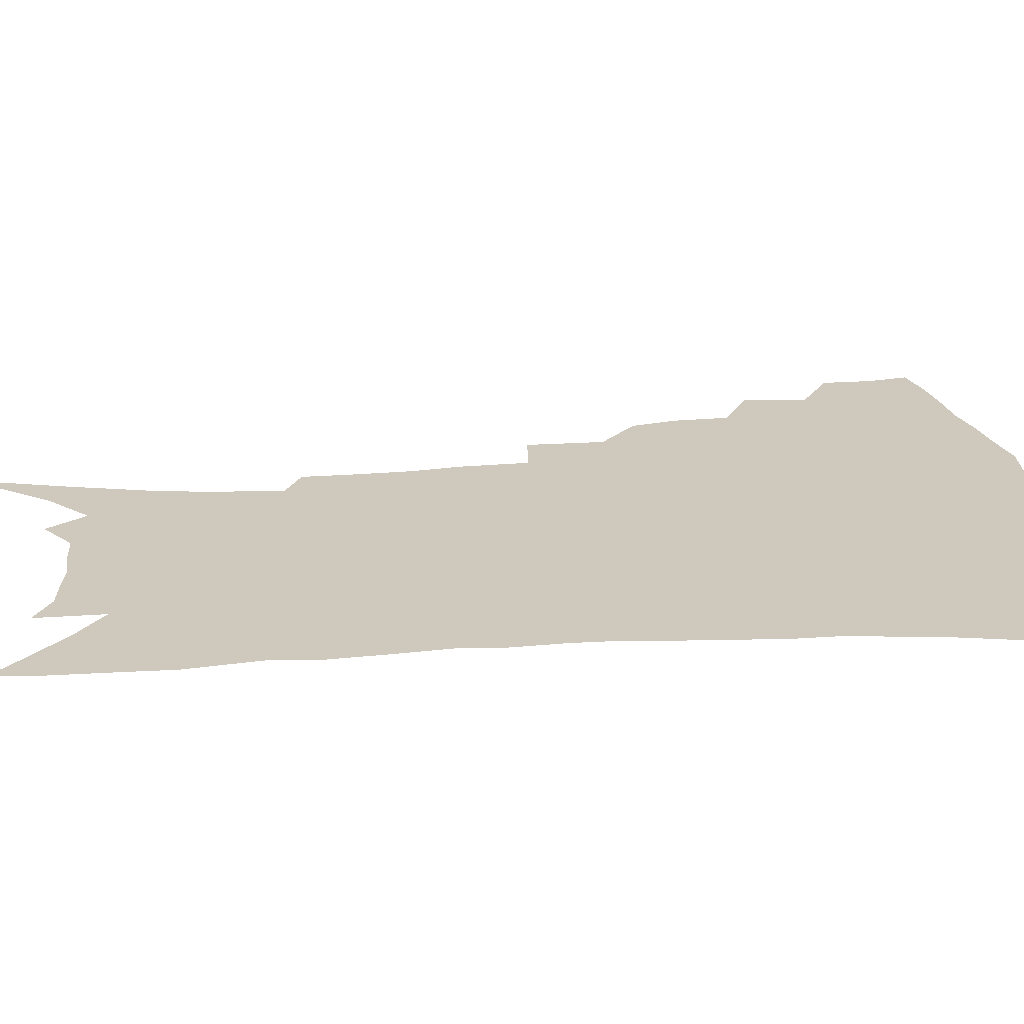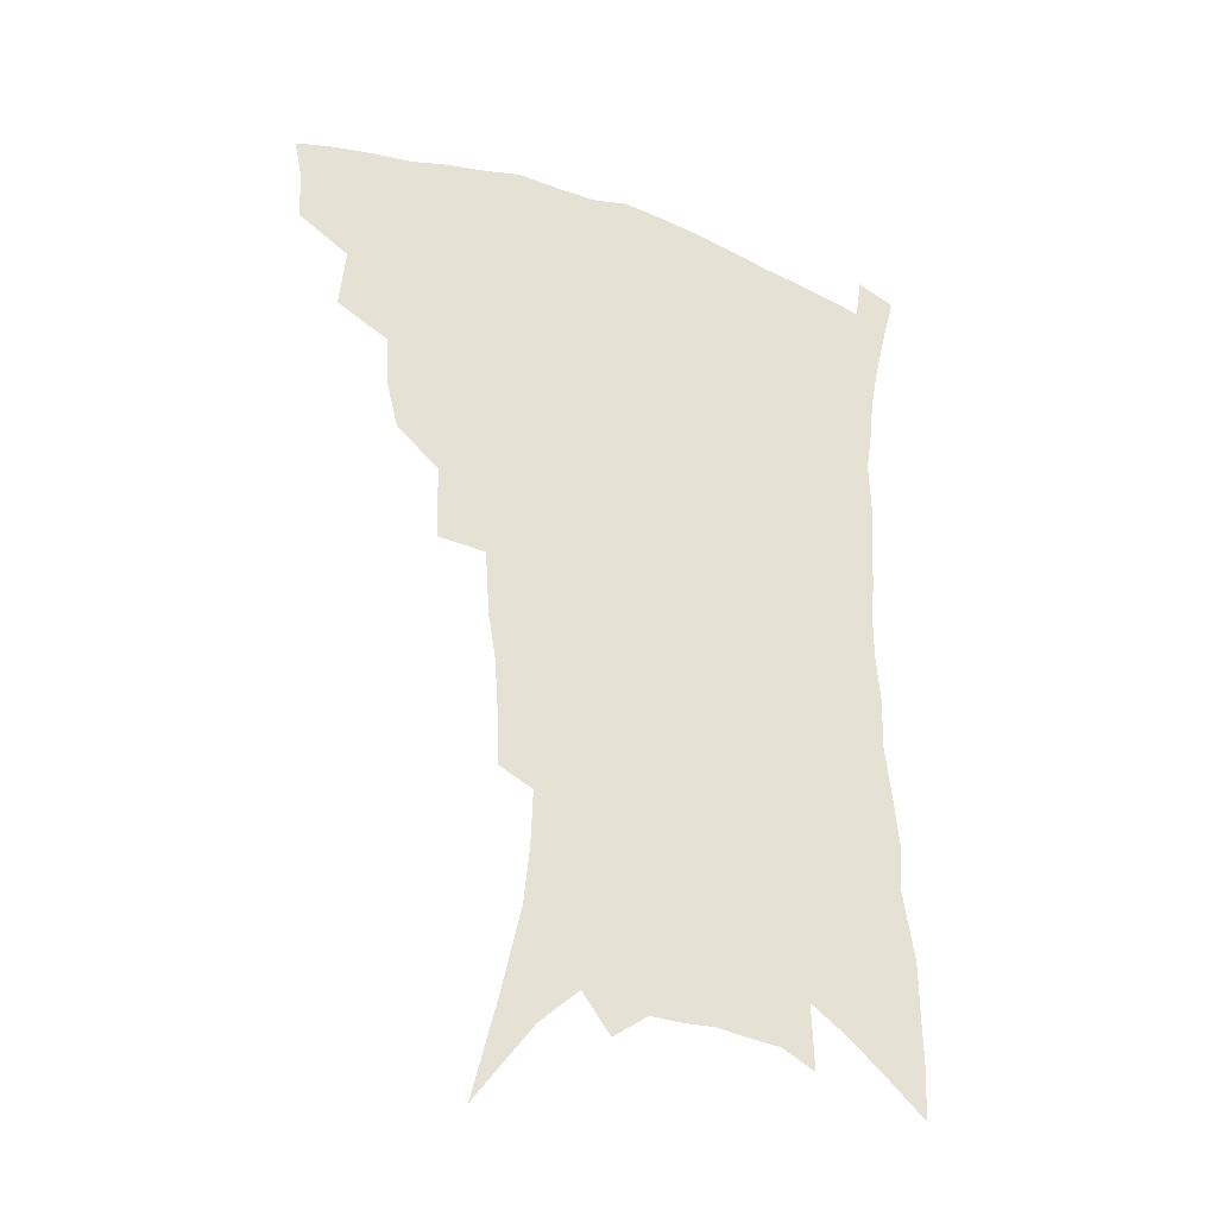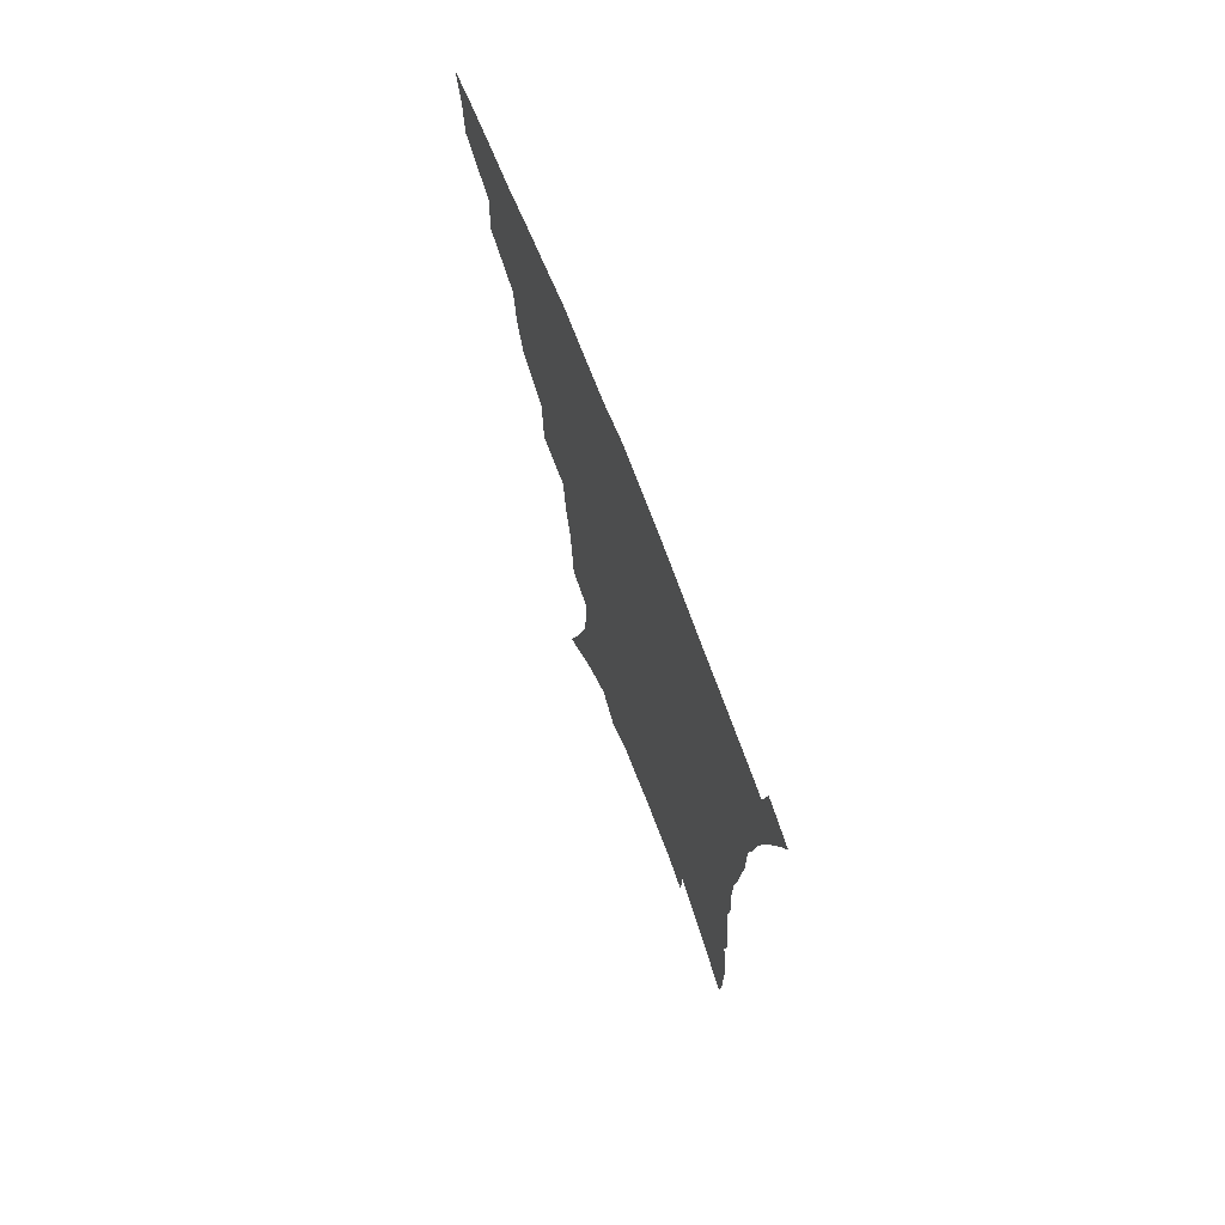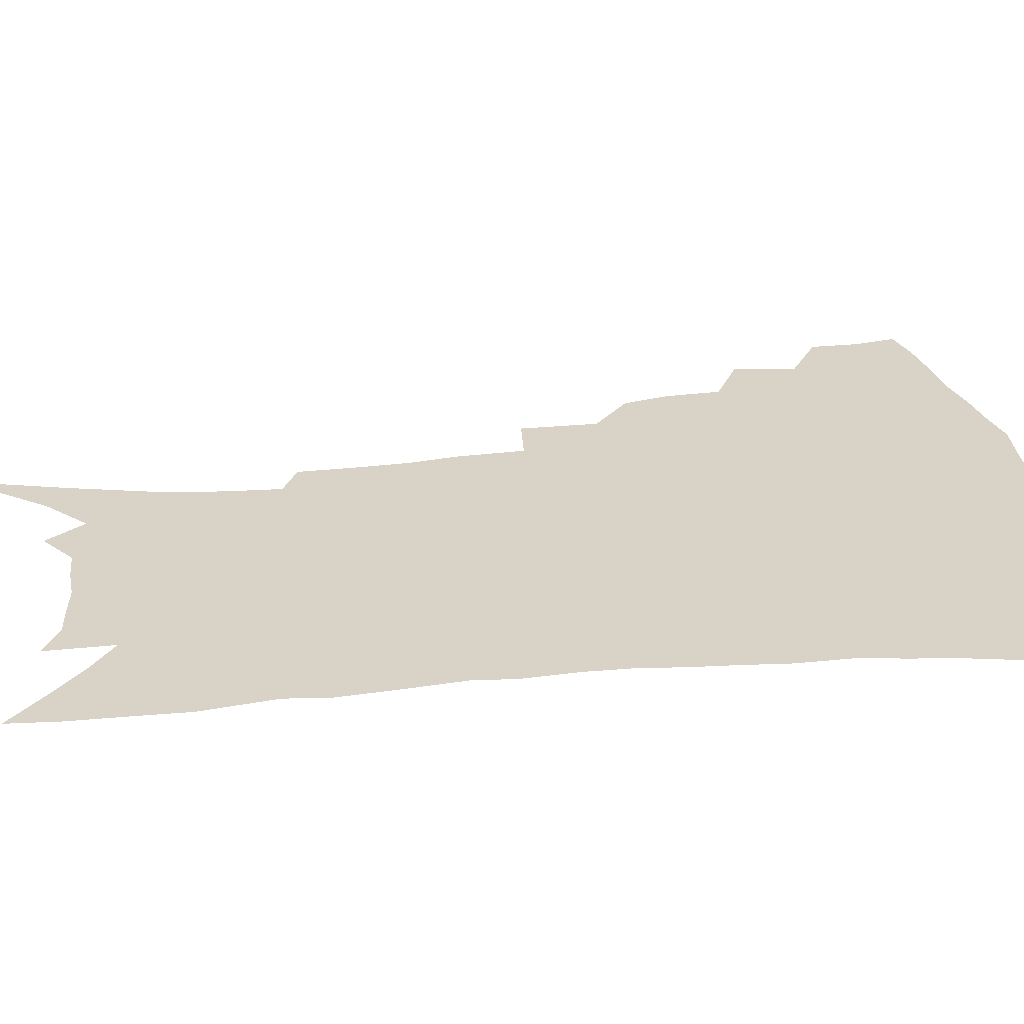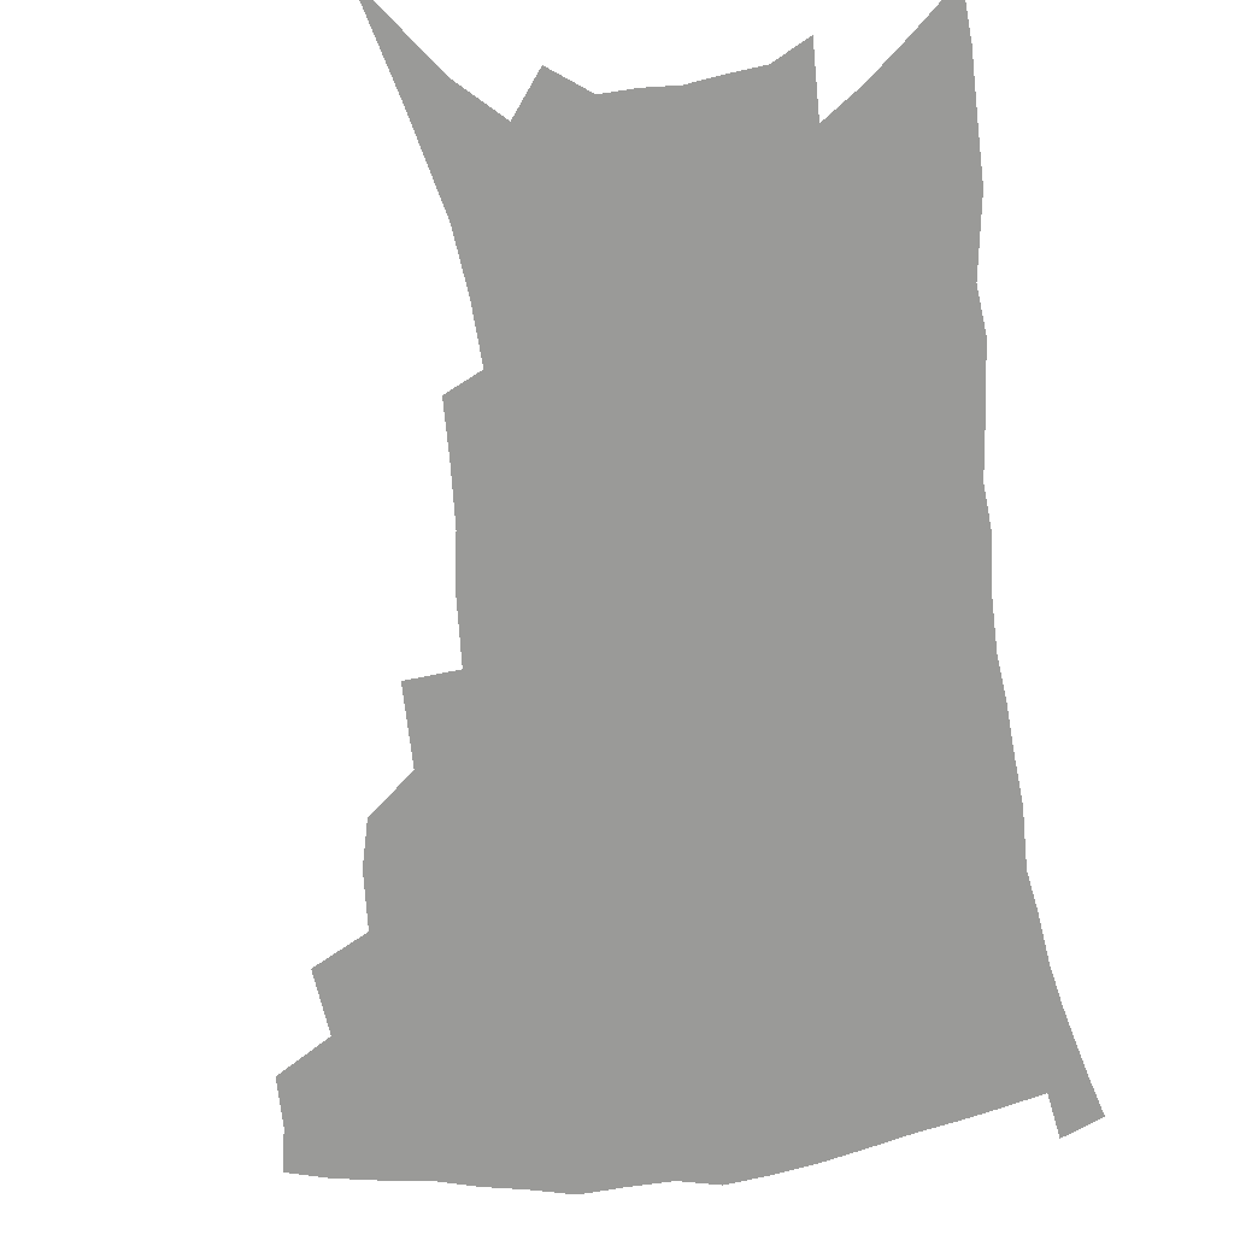
<metadata>
{"format":"obj","ext":"obj","renderer":"f3d","projection":"perspective","resolution":1024,"background":"white","views":[{"elev":22.3,"azim":84.9,"up":"+Z"},{"elev":-33.3,"azim":-25.3,"up":"+Y"},{"elev":73.9,"azim":68.5,"up":"+Y"},{"elev":28.0,"azim":82.9,"up":"+Z"},{"elev":-69.2,"azim":7.6,"up":"+Z"}]}
</metadata>
<code>
v 446.5 391.7 0
v 446 408.7 0
v 443.1 423.4 0
v 462.6 358.5 0
v 464.7 380.7 0
v 462.1 395.7 0
v 460.8 411.3 0
v 457.1 427.3 0
v 486.2 313.8 0
v 482.2 329.5 0
v 480.8 349 0
v 481.7 369.9 0
v 479.7 385 0
v 477.5 399.6 0
v 475 413.9 0
v 471.5 430 0
v 502 274.2 0
v 501.5 301.1 0
v 500.2 323.9 0
v 498.3 340.8 0
v 497.6 359 0
v 496 374 0
v 494 388.4 0
v 491.8 402.4 0
v 489.1 416.6 0
v 486.1 432.1 0
v 525.8 194.6 0
v 525 213.7 0
v 523.7 232.7 0
v 521 249.4 0
v 519.4 273 0
v 516.6 292.7 0
v 514.7 311.8 0
v 512.4 327.2 0
v 511.4 344.3 0
v 511 362.2 0
v 509.8 377.1 0
v 507.9 391 0
v 505.8 404.7 0
v 503.4 418.5 0
v 499.9 436 0
v 519.2 81.82 0
v 528 116.8 0
v 535 148.5 0
v 537.1 169.3 0
v 537.8 188.9 0
v 537.9 211.1 0
v 536.6 229.1 0
v 534.8 246.6 0
v 532.8 265.1 0
v 530.9 284.2 0
v 529.4 303.1 0
v 528.7 321.7 0
v 527.6 337.2 0
v 525.6 350.8 0
v 525.1 366.7 0
v 523.4 380 0
v 521.4 393.4 0
v 519.4 407.1 0
v 517.1 421.2 0
v 513.9 438.8 0
v 540.4 110.8 0
v 545.1 138 0
v 548.5 162.8 0
v 549.2 182.5 0
v 548.6 200.2 0
v 549 223.7 0
v 547 238.6 0
v 545.2 255.4 0
v 543.8 273.7 0
v 542 289.6 0
v 541.1 308.9 0
v 540.2 323.9 0
v 539.7 340.7 0
v 538.6 354.7 0
v 537.7 368.6 0
v 537.3 382.6 0
v 534.9 395.5 0
v 533.4 409 0
v 531 424 0
v 527.8 442.4 0
v 554.4 124.2 0
v 559.3 153.8 0
v 560.5 175.1 0
v 559.8 191.3 0
v 559.7 211.9 0
v 559 231.5 0
v 557.4 246.9 0
v 556.3 264.7 0
v 554.5 278.7 0
v 553.2 295.3 0
v 552.1 310.3 0
v 552.2 328.4 0
v 551.8 343.7 0
v 550.9 357 0
v 550.2 370.2 0
v 549.9 384 0
v 548.7 396.7 0
v 547.7 409.6 0
v 545.5 424.5 0
v 542.8 441.7 0
v 564.6 110.8 0
v 568.4 138.3 0
v 570.1 160.2 0
v 570.8 181.3 0
v 570.2 199.2 0
v 569.5 217.7 0
v 568.5 235.1 0
v 567.4 251.2 0
v 566.4 267.9 0
v 565.3 283.8 0
v 564.3 299.1 0
v 564.3 317.3 0
v 563.3 330.1 0
v 563.8 346.7 0
v 563.1 358.9 0
v 563.2 372.7 0
v 562.4 385.1 0
v 561.4 397.7 0
v 560.8 410.7 0
v 559.5 424.6 0
v 557.2 441.6 0
v 577.2 120.2 0
v 579.5 144 0
v 580.6 166.2 0
v 580.4 183.1 0
v 579.9 201.7 0
v 579.2 222.3 0
v 578.4 241.4 0
v 577.2 254.7 0
v 576.7 271.3 0
v 575.8 286.1 0
v 575.2 301.3 0
v 575.2 319.3 0
v 575.2 334.3 0
v 575.1 347.3 0
v 575 360.2 0
v 575.4 374.1 0
v 574.8 385.9 0
v 574.8 398.5 0
v 573.9 411.6 0
v 573 425.5 0
v 570.9 444.9 0
v 588.2 119.9 0
v 590.1 146.9 0
v 590.5 167.1 0
v 590.3 186 0
v 589.8 205.5 0
v 589.2 219.8 0
v 587.5 245.4 0
v 587.4 258.2 0
v 587 272.7 0
v 586.4 288.7 0
v 586 303.8 0
v 586 320.3 0
v 586.2 335.1 0
v 586.4 348 0
v 586.6 360.4 0
v 587.1 374 0
v 587.3 386.2 0
v 587.5 398.6 0
v 587.5 411.3 0
v 586.5 426.4 0
v 585.2 443.4 0
v 599.6 120.7 0
v 600.5 146.9 0
v 600.5 167.4 0
v 600.2 187.7 0
v 599.6 206.1 0
v 599.1 220.5 0
v 598.8 237.5 0
v 597.8 253.8 0
v 597.1 273.4 0
v 596.7 289.9 0
v 596.5 304.8 0
v 596.6 320.6 0
v 597.1 333.5 0
v 597.6 348.5 0
v 598.2 361 0
v 599 374 0
v 599.7 386.1 0
v 600.2 398.4 0
v 600.4 411.4 0
v 600.2 425.6 0
v 599.7 441.2 0
v 611 119.3 0
v 610.9 145.8 0
v 610.8 164.7 0
v 610.2 185.8 0
v 609.6 204.3 0
v 609 223.4 0
v 608.5 240.4 0
v 607.7 258.8 0
v 607.3 272.8 0
v 606.9 289.7 0
v 607 304.4 0
v 607.3 318.8 0
v 607.8 334 0
v 608.6 347.1 0
v 609.5 361 0
v 610.6 373.5 0
v 611.8 385.4 0
v 613.2 397.6 0
v 614.4 409.7 0
v 614.5 423.4 0
v 614.5 438.1 0
v 622.4 118.3 0
v 622 140.5 0
v 621.2 163.3 0
v 620.7 182 0
v 619.7 202.4 0
v 618.7 222.6 0
v 618.2 239.7 0
v 617.7 255.7 0
v 617.3 272 0
v 617.5 286.3 0
v 617.4 302 0
v 618.1 315.7 0
v 618.1 333.8 0
v 619.4 345.9 0
v 620.4 360.1 0
v 622 371.7 0
v 623.6 384.1 0
v 625.2 396.2 0
v 626.8 408.4 0
v 628.3 420.8 0
v 629.1 434.8 0
v 634.2 112.3 0
v 633.4 135.3 0
v 632.7 155.7 0
v 631.2 178.8 0
v 630.2 198.7 0
v 628.9 218.9 0
v 628.7 234.8 0
v 629.2 248.5 0
v 627.4 269.5 0
v 627.8 283.4 0
v 627.8 298.8 0
v 629.4 310.6 0
v 629.5 327.9 0
v 630.7 341.8 0
v 631.1 357.7 0
v 633.3 369.4 0
v 635.1 383.7 0
v 637 394.8 0
v 638.9 406.7 0
v 641 418.7 0
v 642.3 432.4 0
v 645.9 126.6 0
v 644 150.7 0
v 643 170.8 0
v 641.7 191.3 0
v 640.3 211.5 0
v 639.3 229.8 0
v 639.4 245.2 0
v 639.3 261.3 0
v 638.7 278.2 0
v 639.4 292.3 0
v 639.5 309 0
v 640.4 323.6 0
v 642.4 336.1 0
v 643.2 351.4 0
v 644.7 365.8 0
v 646.1 380.9 0
v 648.5 392.9 0
v 651 404.5 0
v 653.2 416.7 0
v 655.3 429.7 0
v 659.3 115.4 0
v 657.9 137.8 0
v 656.1 159.8 0
v 655 179.8 0
v 653.4 200 0
v 652.2 218.9 0
v 651.4 236.6 0
v 651.1 253.1 0
v 651.1 269.2 0
v 650.4 286.7 0
v 651 301.8 0
v 653.3 314.4 0
v 653.3 331.7 0
v 654 348 0
v 655.9 361.9 0
v 657.9 375.8 0
v 660.3 389 0
v 662.8 402.1 0
v 665.5 414.3 0
v 668.1 426.7 0
v 670.4 442.4 0
v 673.3 102.9 0
v 674.2 120.1 0
v 673.9 139.4 0
v 673.8 157.7 0
v 669.7 182.8 0
v 671 197.6 0
v 669 217.5 0
v 666.5 238 0
v 667.5 252.4 0
v 665.9 271.4 0
v 665.7 288 0
v 667.1 302.4 0
v 667.9 318.6 0
v 668.9 334.6 0
v 668.2 354.4 0
v 670.4 368.5 0
v 672.1 384.6 0
v 674.8 398.7 0
v 677.6 411.4 0
v 680.6 423.9 0
v 684.1 436.7 0
f 5 6 1
f 1 6 2
f 6 7 2
f 2 7 3
f 7 8 3
f 11 12 4
f 4 12 5
f 12 13 5
f 5 13 6
f 13 14 6
f 6 14 7
f 14 15 7
f 7 15 8
f 15 16 8
f 18 19 9
f 9 19 10
f 19 20 10
f 10 20 11
f 20 21 11
f 11 21 12
f 21 22 12
f 12 22 13
f 22 23 13
f 13 23 14
f 23 24 14
f 14 24 15
f 24 25 15
f 15 25 16
f 25 26 16
f 31 32 17
f 17 32 18
f 32 33 18
f 18 33 19
f 33 34 19
f 19 34 20
f 34 35 20
f 20 35 21
f 35 36 21
f 21 36 22
f 36 37 22
f 22 37 23
f 37 38 23
f 23 38 24
f 38 39 24
f 24 39 25
f 39 40 25
f 25 40 26
f 40 41 26
f 46 47 27
f 27 47 28
f 47 48 28
f 28 48 29
f 48 49 29
f 29 49 30
f 49 50 30
f 30 50 31
f 50 51 31
f 31 51 32
f 51 52 32
f 32 52 33
f 52 53 33
f 33 53 34
f 53 54 34
f 34 54 35
f 54 55 35
f 35 55 36
f 55 56 36
f 36 56 37
f 56 57 37
f 37 57 38
f 57 58 38
f 38 58 39
f 58 59 39
f 39 59 40
f 59 60 40
f 40 60 41
f 60 61 41
f 42 62 43
f 62 63 43
f 43 63 44
f 63 64 44
f 44 64 45
f 64 65 45
f 45 65 46
f 65 66 46
f 46 66 47
f 66 67 47
f 47 67 48
f 67 68 48
f 48 68 49
f 68 69 49
f 49 69 50
f 69 70 50
f 50 70 51
f 70 71 51
f 51 71 52
f 71 72 52
f 52 72 53
f 72 73 53
f 53 73 54
f 73 74 54
f 54 74 55
f 74 75 55
f 55 75 56
f 75 76 56
f 56 76 57
f 76 77 57
f 57 77 58
f 77 78 58
f 58 78 59
f 78 79 59
f 59 79 60
f 79 80 60
f 60 80 61
f 80 81 61
f 62 82 63
f 82 83 63
f 63 83 64
f 83 84 64
f 64 84 65
f 84 85 65
f 65 85 66
f 85 86 66
f 66 86 67
f 86 87 67
f 67 87 68
f 87 88 68
f 68 88 69
f 88 89 69
f 69 89 70
f 89 90 70
f 70 90 71
f 90 91 71
f 71 91 72
f 91 92 72
f 72 92 73
f 92 93 73
f 73 93 74
f 93 94 74
f 74 94 75
f 94 95 75
f 75 95 76
f 95 96 76
f 76 96 77
f 96 97 77
f 77 97 78
f 97 98 78
f 78 98 79
f 98 99 79
f 79 99 80
f 99 100 80
f 80 100 81
f 100 101 81
f 102 103 82
f 82 103 83
f 103 104 83
f 83 104 84
f 104 105 84
f 84 105 85
f 105 106 85
f 85 106 86
f 106 107 86
f 86 107 87
f 107 108 87
f 87 108 88
f 108 109 88
f 88 109 89
f 109 110 89
f 89 110 90
f 110 111 90
f 90 111 91
f 111 112 91
f 91 112 92
f 112 113 92
f 92 113 93
f 113 114 93
f 93 114 94
f 114 115 94
f 94 115 95
f 115 116 95
f 95 116 96
f 116 117 96
f 96 117 97
f 117 118 97
f 97 118 98
f 118 119 98
f 98 119 99
f 119 120 99
f 99 120 100
f 120 121 100
f 100 121 101
f 121 122 101
f 102 123 103
f 123 124 103
f 103 124 104
f 124 125 104
f 104 125 105
f 125 126 105
f 105 126 106
f 126 127 106
f 106 127 107
f 127 128 107
f 107 128 108
f 128 129 108
f 108 129 109
f 129 130 109
f 109 130 110
f 130 131 110
f 110 131 111
f 131 132 111
f 111 132 112
f 132 133 112
f 112 133 113
f 133 134 113
f 113 134 114
f 134 135 114
f 114 135 115
f 135 136 115
f 115 136 116
f 136 137 116
f 116 137 117
f 137 138 117
f 117 138 118
f 138 139 118
f 118 139 119
f 139 140 119
f 119 140 120
f 140 141 120
f 120 141 121
f 141 142 121
f 121 142 122
f 142 143 122
f 123 144 124
f 144 145 124
f 124 145 125
f 145 146 125
f 125 146 126
f 146 147 126
f 126 147 127
f 147 148 127
f 127 148 128
f 148 149 128
f 128 149 129
f 149 150 129
f 129 150 130
f 150 151 130
f 130 151 131
f 151 152 131
f 131 152 132
f 152 153 132
f 132 153 133
f 153 154 133
f 133 154 134
f 154 155 134
f 134 155 135
f 155 156 135
f 135 156 136
f 156 157 136
f 136 157 137
f 157 158 137
f 137 158 138
f 158 159 138
f 138 159 139
f 159 160 139
f 139 160 140
f 160 161 140
f 140 161 141
f 161 162 141
f 141 162 142
f 162 163 142
f 142 163 143
f 163 164 143
f 144 165 145
f 165 166 145
f 145 166 146
f 166 167 146
f 146 167 147
f 167 168 147
f 147 168 148
f 168 169 148
f 148 169 149
f 169 170 149
f 149 170 150
f 170 171 150
f 150 171 151
f 171 172 151
f 151 172 152
f 172 173 152
f 152 173 153
f 173 174 153
f 153 174 154
f 174 175 154
f 154 175 155
f 175 176 155
f 155 176 156
f 176 177 156
f 156 177 157
f 177 178 157
f 157 178 158
f 178 179 158
f 158 179 159
f 179 180 159
f 159 180 160
f 180 181 160
f 160 181 161
f 181 182 161
f 161 182 162
f 182 183 162
f 162 183 163
f 183 184 163
f 163 184 164
f 184 185 164
f 165 186 166
f 186 187 166
f 166 187 167
f 187 188 167
f 167 188 168
f 188 189 168
f 168 189 169
f 189 190 169
f 169 190 170
f 190 191 170
f 170 191 171
f 191 192 171
f 171 192 172
f 192 193 172
f 172 193 173
f 193 194 173
f 173 194 174
f 194 195 174
f 174 195 175
f 195 196 175
f 175 196 176
f 196 197 176
f 176 197 177
f 197 198 177
f 177 198 178
f 198 199 178
f 178 199 179
f 199 200 179
f 179 200 180
f 200 201 180
f 180 201 181
f 201 202 181
f 181 202 182
f 202 203 182
f 182 203 183
f 203 204 183
f 183 204 184
f 204 205 184
f 184 205 185
f 205 206 185
f 186 207 187
f 207 208 187
f 187 208 188
f 208 209 188
f 188 209 189
f 209 210 189
f 189 210 190
f 210 211 190
f 190 211 191
f 211 212 191
f 191 212 192
f 212 213 192
f 192 213 193
f 213 214 193
f 193 214 194
f 214 215 194
f 194 215 195
f 215 216 195
f 195 216 196
f 216 217 196
f 196 217 197
f 217 218 197
f 197 218 198
f 218 219 198
f 198 219 199
f 219 220 199
f 199 220 200
f 220 221 200
f 200 221 201
f 221 222 201
f 201 222 202
f 222 223 202
f 202 223 203
f 223 224 203
f 203 224 204
f 224 225 204
f 204 225 205
f 225 226 205
f 205 226 206
f 226 227 206
f 207 228 208
f 228 229 208
f 208 229 209
f 229 230 209
f 209 230 210
f 230 231 210
f 210 231 211
f 231 232 211
f 211 232 212
f 232 233 212
f 212 233 213
f 233 234 213
f 213 234 214
f 234 235 214
f 214 235 215
f 235 236 215
f 215 236 216
f 236 237 216
f 216 237 217
f 237 238 217
f 217 238 218
f 238 239 218
f 218 239 219
f 239 240 219
f 219 240 220
f 240 241 220
f 220 241 221
f 241 242 221
f 221 242 222
f 242 243 222
f 222 243 223
f 243 244 223
f 223 244 224
f 244 245 224
f 224 245 225
f 245 246 225
f 225 246 226
f 246 247 226
f 226 247 227
f 247 248 227
f 229 249 230
f 249 250 230
f 230 250 231
f 250 251 231
f 231 251 232
f 251 252 232
f 232 252 233
f 252 253 233
f 233 253 234
f 253 254 234
f 234 254 235
f 254 255 235
f 235 255 236
f 255 256 236
f 236 256 237
f 256 257 237
f 237 257 238
f 257 258 238
f 238 258 239
f 258 259 239
f 239 259 240
f 259 260 240
f 240 260 241
f 260 261 241
f 241 261 242
f 261 262 242
f 242 262 243
f 262 263 243
f 243 263 244
f 263 264 244
f 244 264 245
f 264 265 245
f 245 265 246
f 265 266 246
f 246 266 247
f 266 267 247
f 247 267 248
f 267 268 248
f 249 269 250
f 269 270 250
f 250 270 251
f 270 271 251
f 251 271 252
f 271 272 252
f 252 272 253
f 272 273 253
f 253 273 254
f 273 274 254
f 254 274 255
f 274 275 255
f 255 275 256
f 275 276 256
f 256 276 257
f 276 277 257
f 257 277 258
f 277 278 258
f 258 278 259
f 278 279 259
f 259 279 260
f 279 280 260
f 260 280 261
f 280 281 261
f 261 281 262
f 281 282 262
f 262 282 263
f 282 283 263
f 263 283 264
f 283 284 264
f 264 284 265
f 284 285 265
f 265 285 266
f 285 286 266
f 266 286 267
f 286 287 267
f 267 287 268
f 287 288 268
f 269 290 270
f 290 291 270
f 270 291 271
f 291 292 271
f 271 292 272
f 292 293 272
f 272 293 273
f 293 294 273
f 273 294 274
f 294 295 274
f 274 295 275
f 295 296 275
f 275 296 276
f 296 297 276
f 276 297 277
f 297 298 277
f 277 298 278
f 298 299 278
f 278 299 279
f 299 300 279
f 279 300 280
f 300 301 280
f 280 301 281
f 301 302 281
f 281 302 282
f 302 303 282
f 282 303 283
f 303 304 283
f 283 304 284
f 304 305 284
f 284 305 285
f 305 306 285
f 285 306 286
f 306 307 286
f 286 307 287
f 307 308 287
f 287 308 288
f 308 309 288
f 288 309 289
f 309 310 289

</code>
